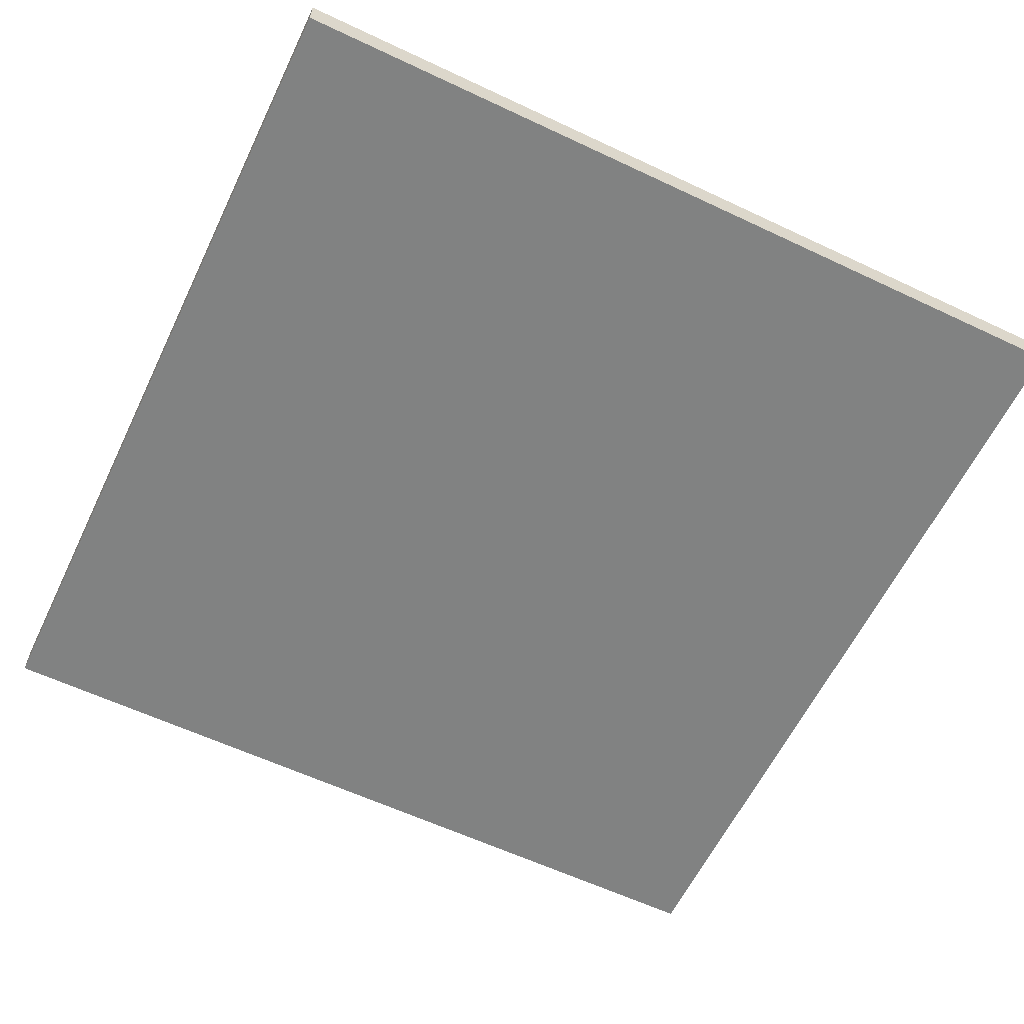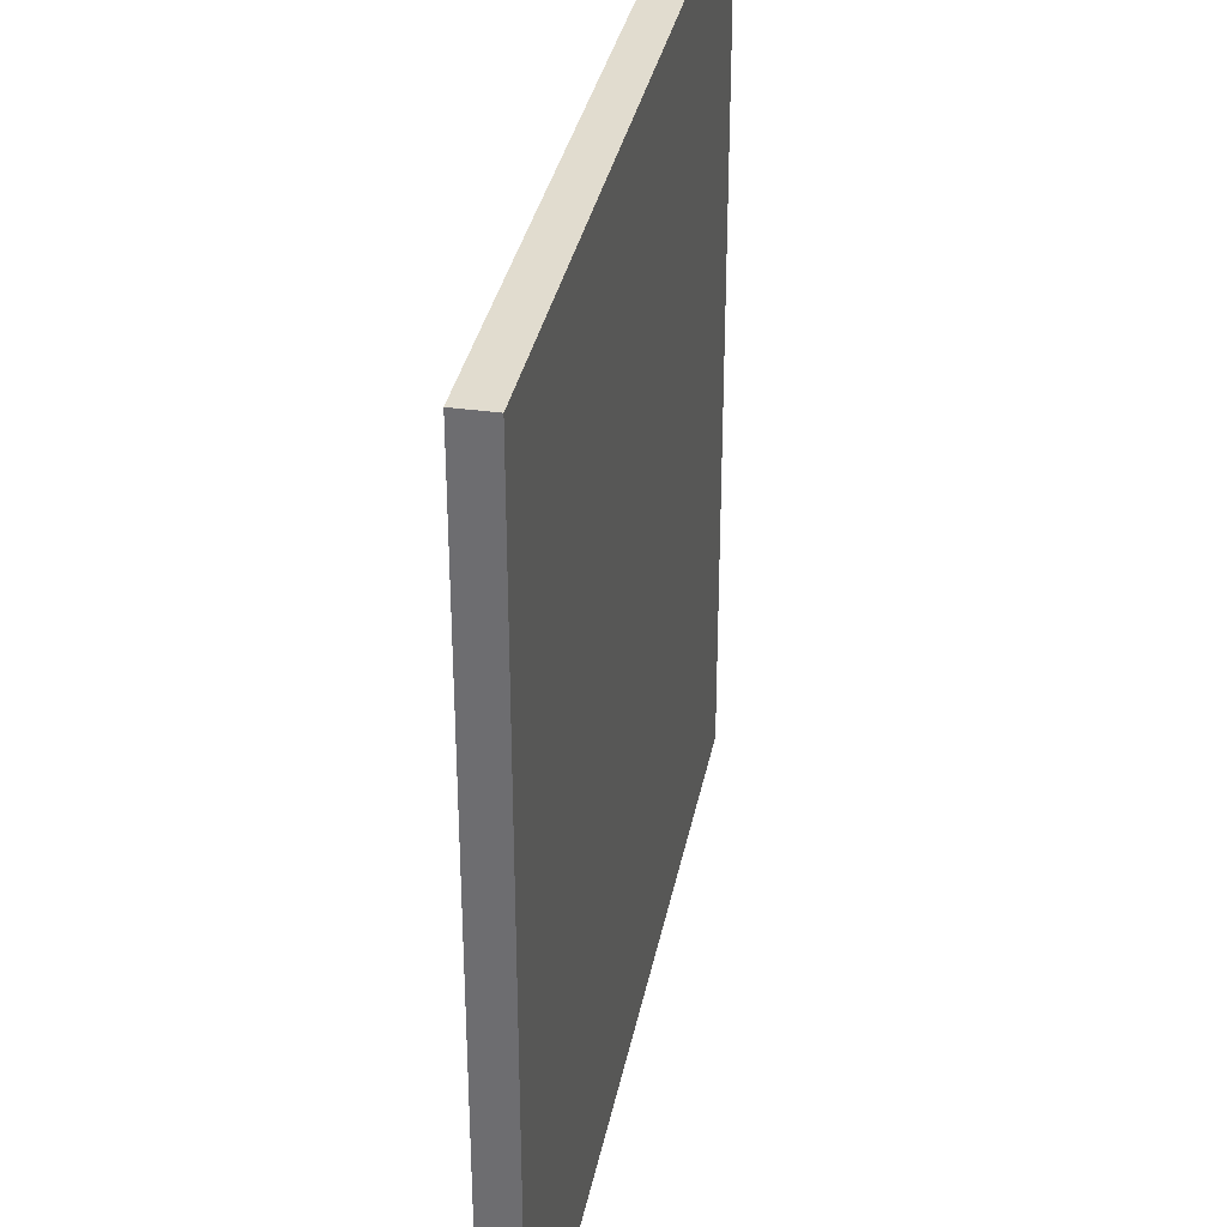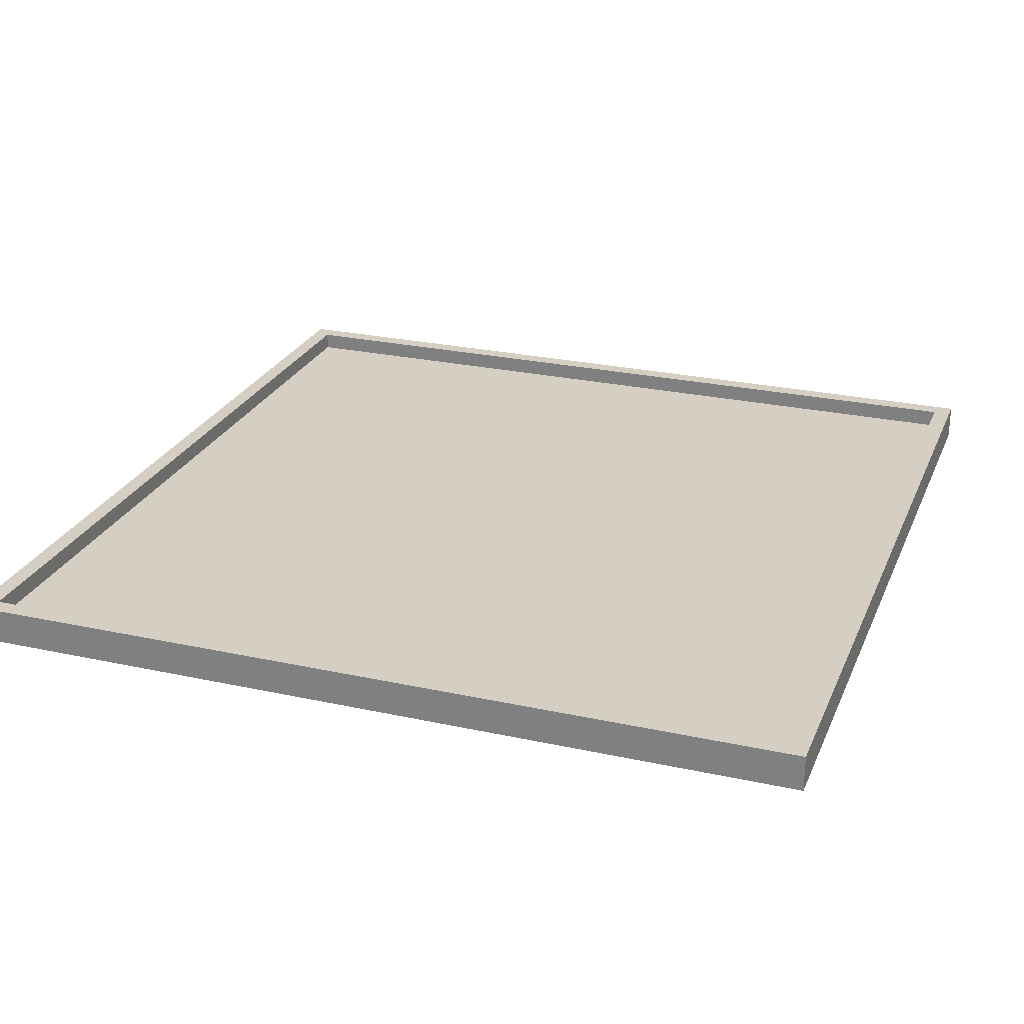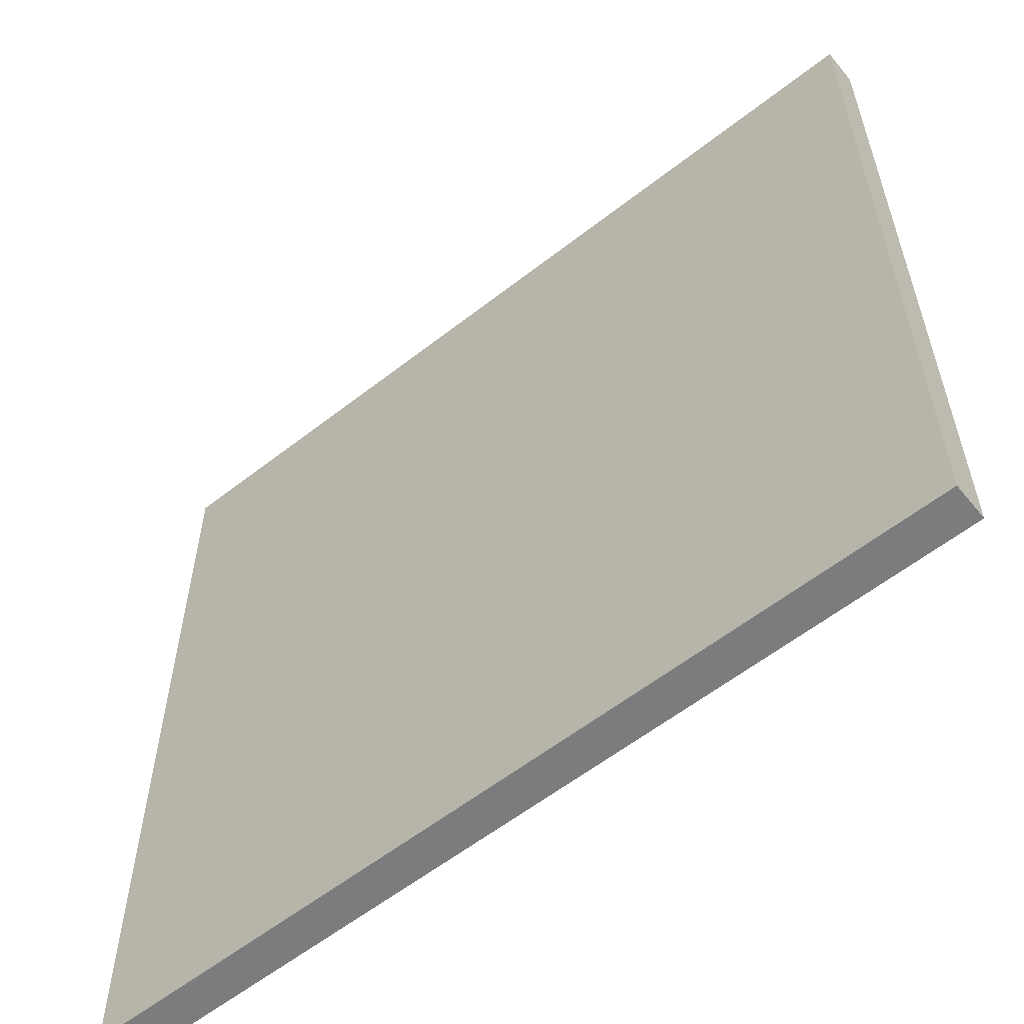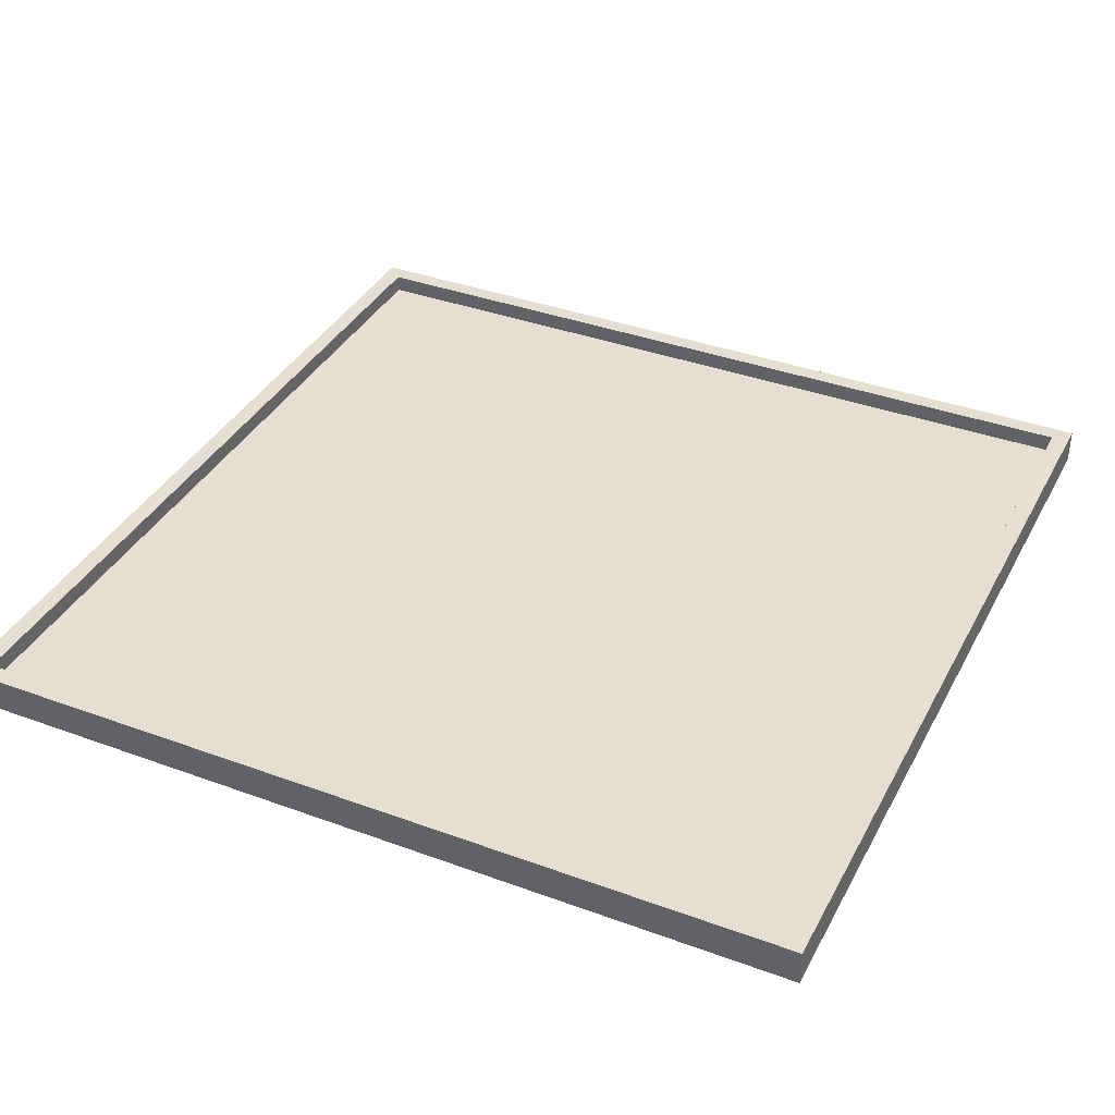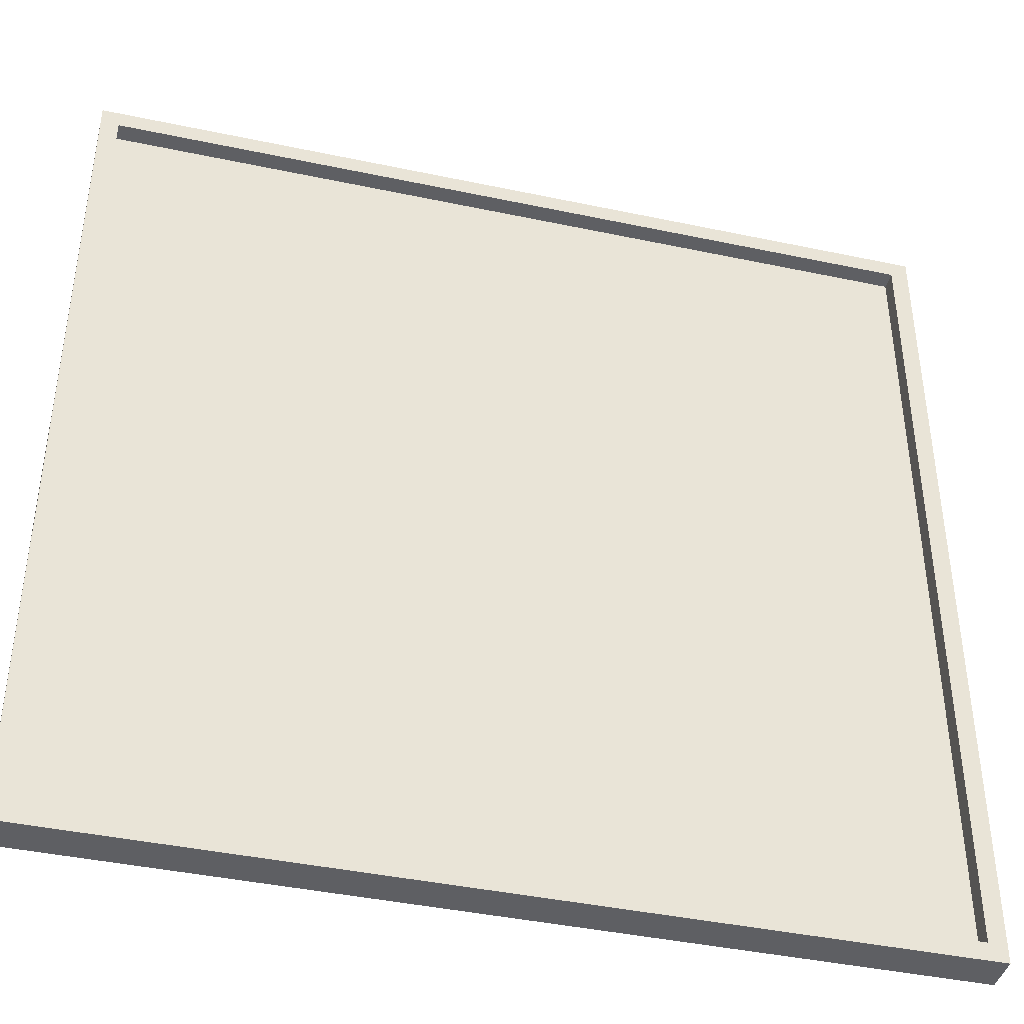
<metadata>
{"format":"obj","ext":"obj","renderer":"f3d","projection":"perspective","resolution":1024,"background":"white","views":[{"elev":-60.6,"azim":-115.7,"up":"+Y"},{"elev":34.2,"azim":-79.1,"up":"+Z"},{"elev":25.4,"azim":19.4,"up":"+Y"},{"elev":-58.7,"azim":38.9,"up":"+Z"},{"elev":37.2,"azim":115.3,"up":"+Y"},{"elev":-41.5,"azim":165.6,"up":"+Z"}]}
</metadata>
<code>
o
v -26.4 0 -64.7
v -26.4 0 -59.9
v -26.4 0.1 -64.7
v -26.4 0.1 -59.9
v -26.4 0.2 -64.7
v -26.4 0.2 -59.9
v -21.7 0.1 -64.6
v -21.7 0.1 -60
v -21.7 0.2 -64.6
v -21.7 0.2 -60
v -26.3 0.1 -64.6
v -26.3 0.1 -60
v -26.3 0.2 -64.6
v -26.3 0.2 -60
v -21.6 0 -64.7
v -21.6 0 -59.9
v -21.6 0.1 -64.7
v -21.6 0.1 -59.9
v -21.6 0.2 -64.7
v -21.6 0.2 -59.9
v -26.4 0 -64.7
v -26.4 0.1 -64.7
v -26.4 0.2 -64.7
v -21.6 0 -64.7
v -21.6 0.1 -64.7
v -21.6 0.2 -64.7
v -26.3 0.1 -60
v -26.3 0.2 -60
v -21.7 0.1 -60
v -21.7 0.2 -60
v -26.3 0.1 -64.6
v -26.3 0.2 -64.6
v -21.7 0.1 -64.6
v -21.7 0.2 -64.6
v -26.4 0 -59.9
v -26.4 0.1 -59.9
v -26.4 0.2 -59.9
v -21.6 0 -59.9
v -21.6 0.1 -59.9
v -21.6 0.2 -59.9
v -26.4 0 -64.7
v -21.6 0 -64.7
v -26.3 0 -64.6
v -21.7 0 -64.6
v -26.3 0 -60
v -21.7 0 -60
v -26.4 0 -59.9
v -21.6 0 -59.9
v -26.3 0.1 -64.6
v -21.7 0.1 -64.6
v -26.3 0.1 -60
v -21.7 0.1 -60
v -26.4 0.2 -64.7
v -21.6 0.2 -64.7
v -26.3 0.2 -64.6
v -21.7 0.2 -64.6
v -26.3 0.2 -60
v -21.7 0.2 -60
v -26.4 0.2 -59.9
v -21.6 0.2 -59.9
f 1 2 3
f 3 2 4
f 3 4 5
f 5 4 6
f 7 8 9
f 9 8 10
f 13 12 11
f 14 12 13
f 17 16 15
f 18 16 17
f 19 18 17
f 20 18 19
f 21 22 24
f 22 23 25
f 24 22 25
f 25 23 26
f 27 28 29
f 29 28 30
f 33 32 31
f 34 32 33
f 38 36 35
f 39 37 36
f 39 36 38
f 40 37 39
f 41 42 43
f 43 42 44
f 41 43 45
f 43 44 45
f 44 42 46
f 45 44 46
f 41 45 47
f 45 46 47
f 46 42 48
f 47 46 48
f 51 50 49
f 52 50 51
f 55 54 53
f 56 54 55
f 57 55 53
f 58 54 56
f 59 57 53
f 59 58 57
f 60 54 58
f 60 58 59

</code>
